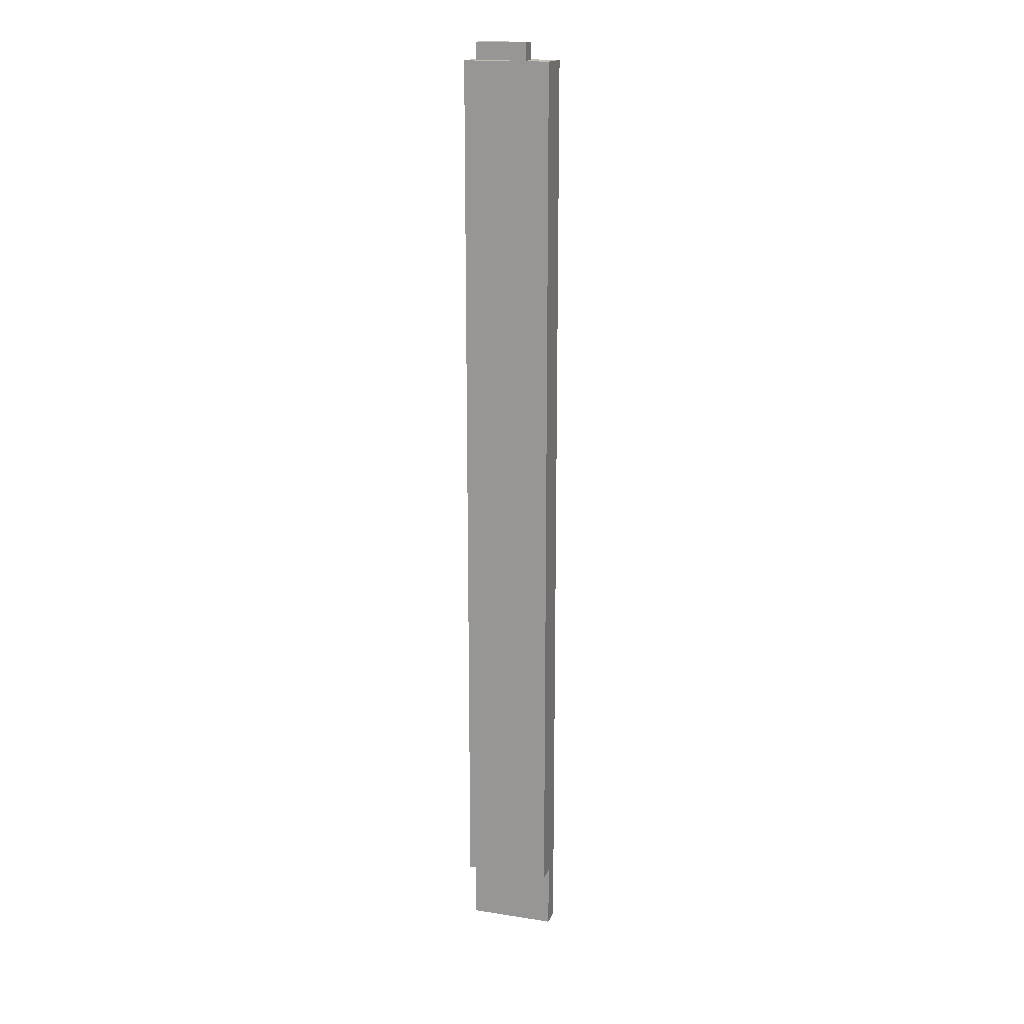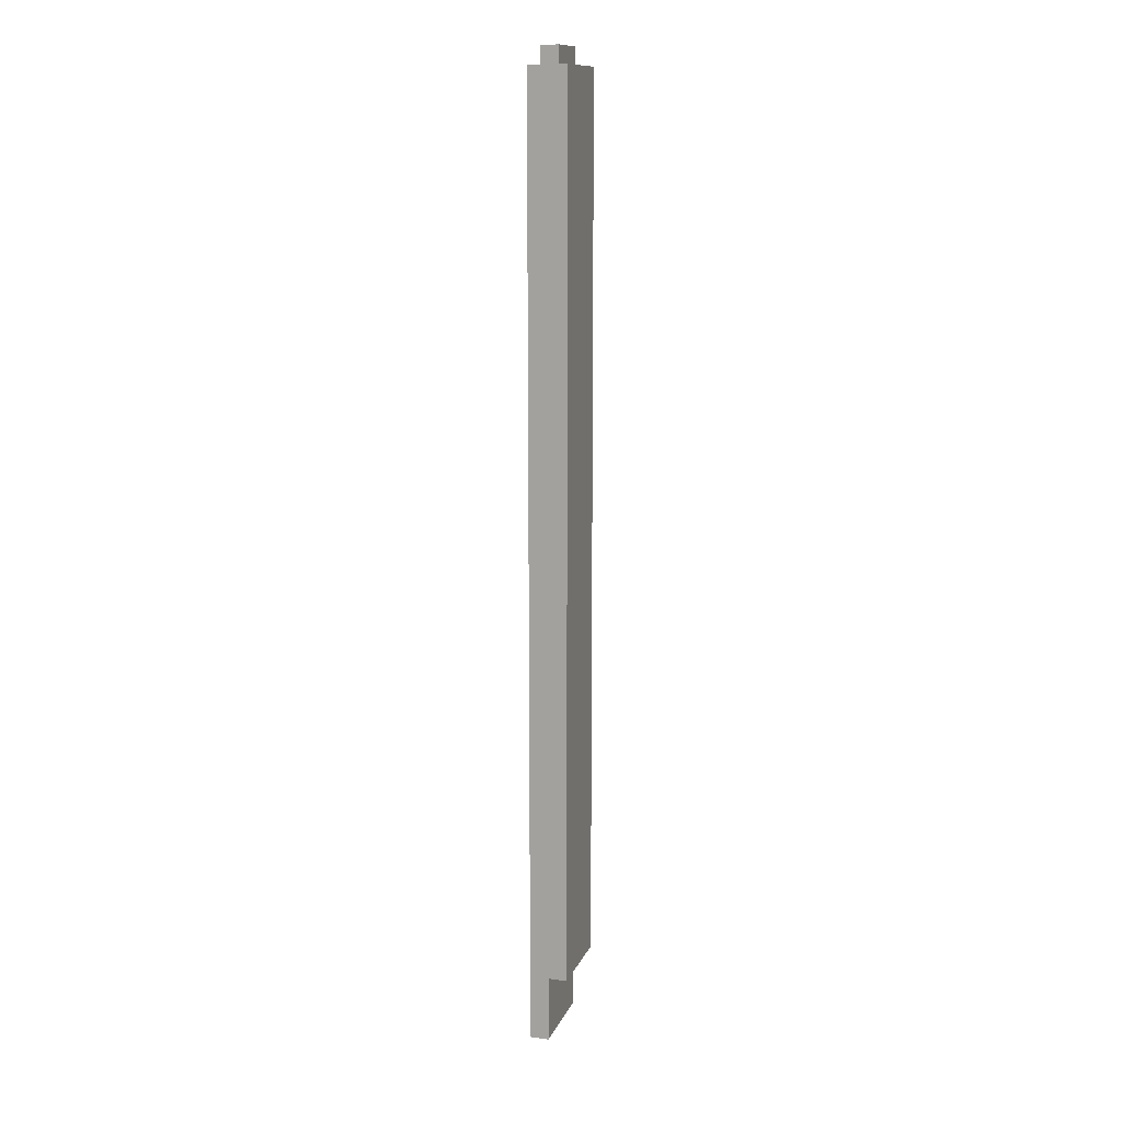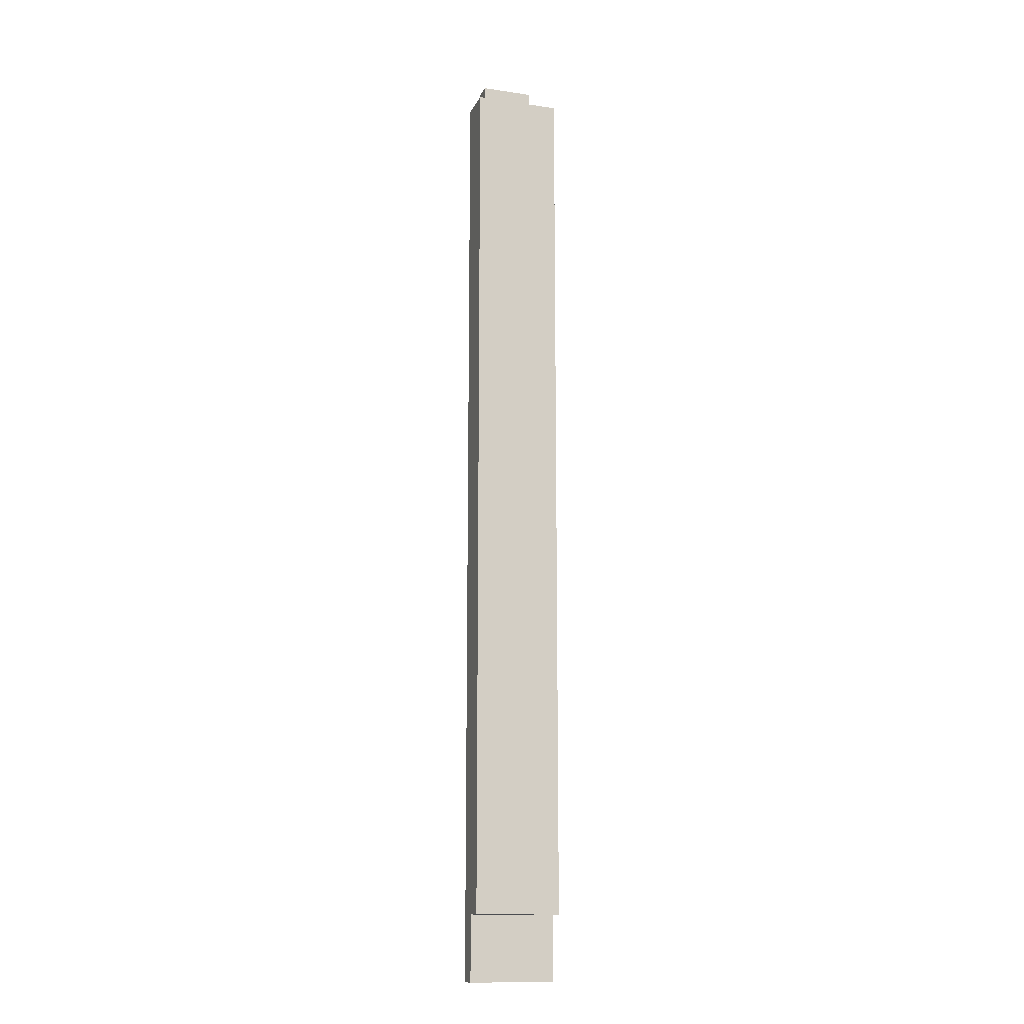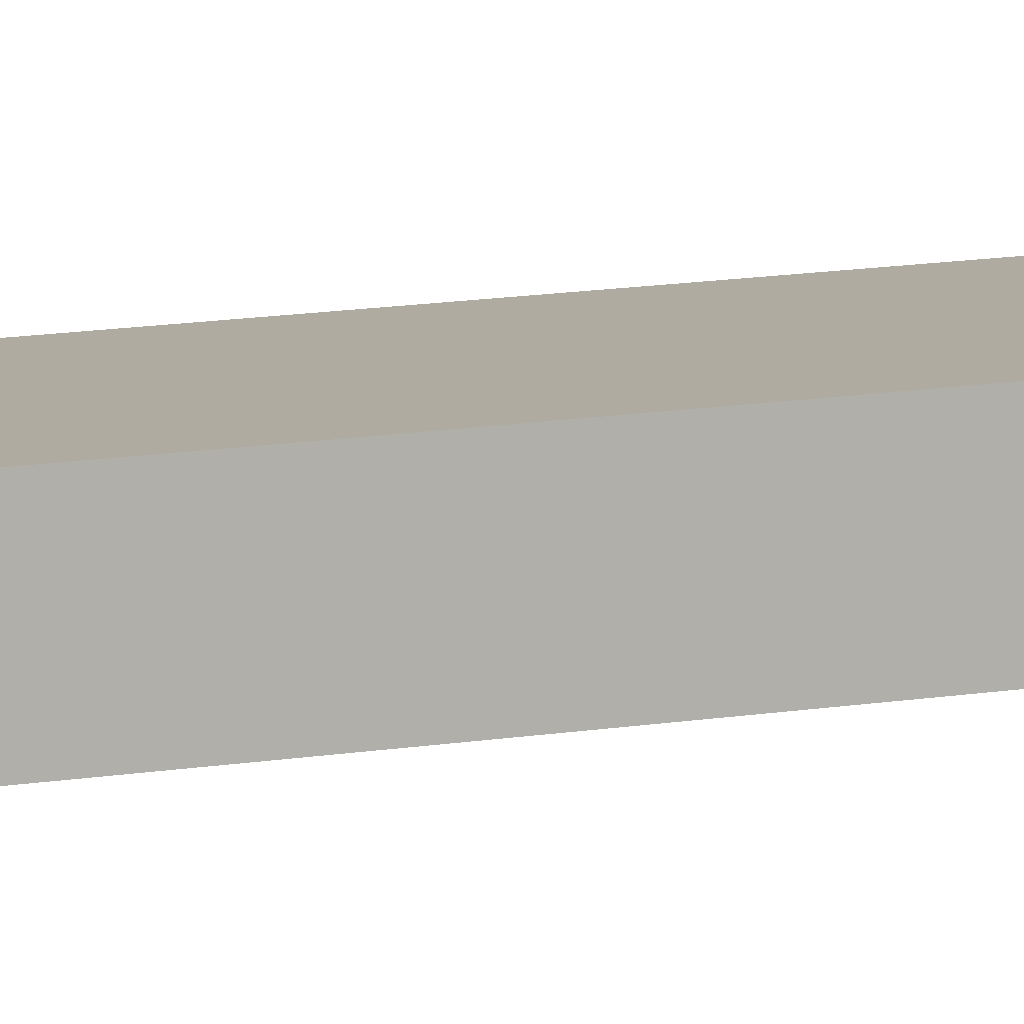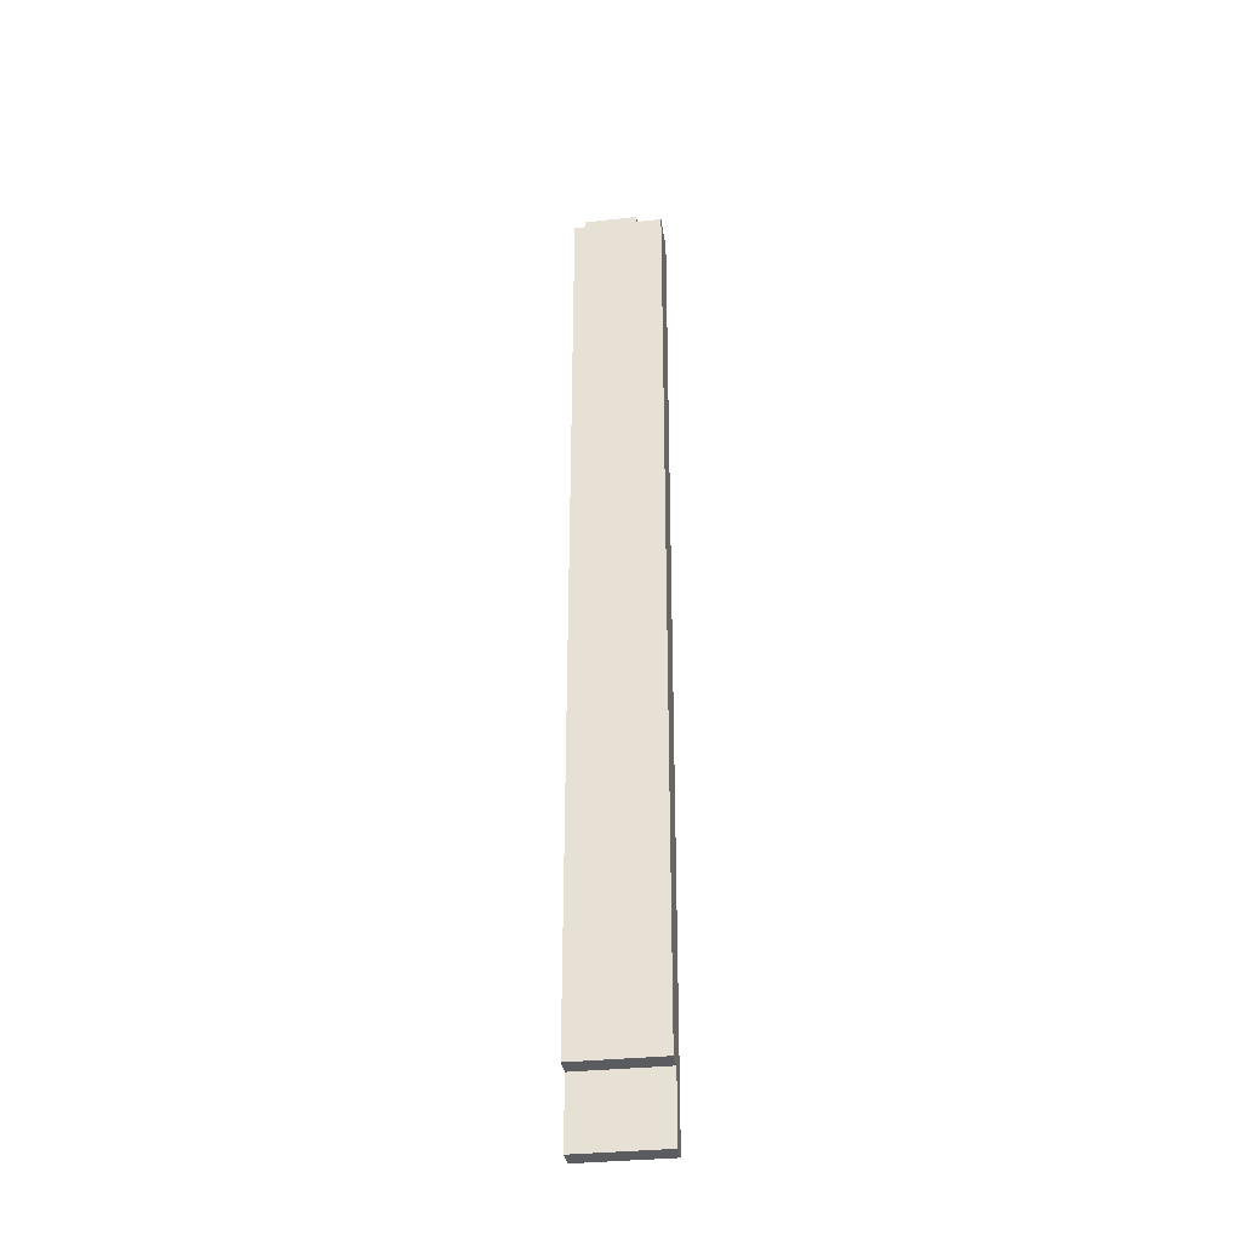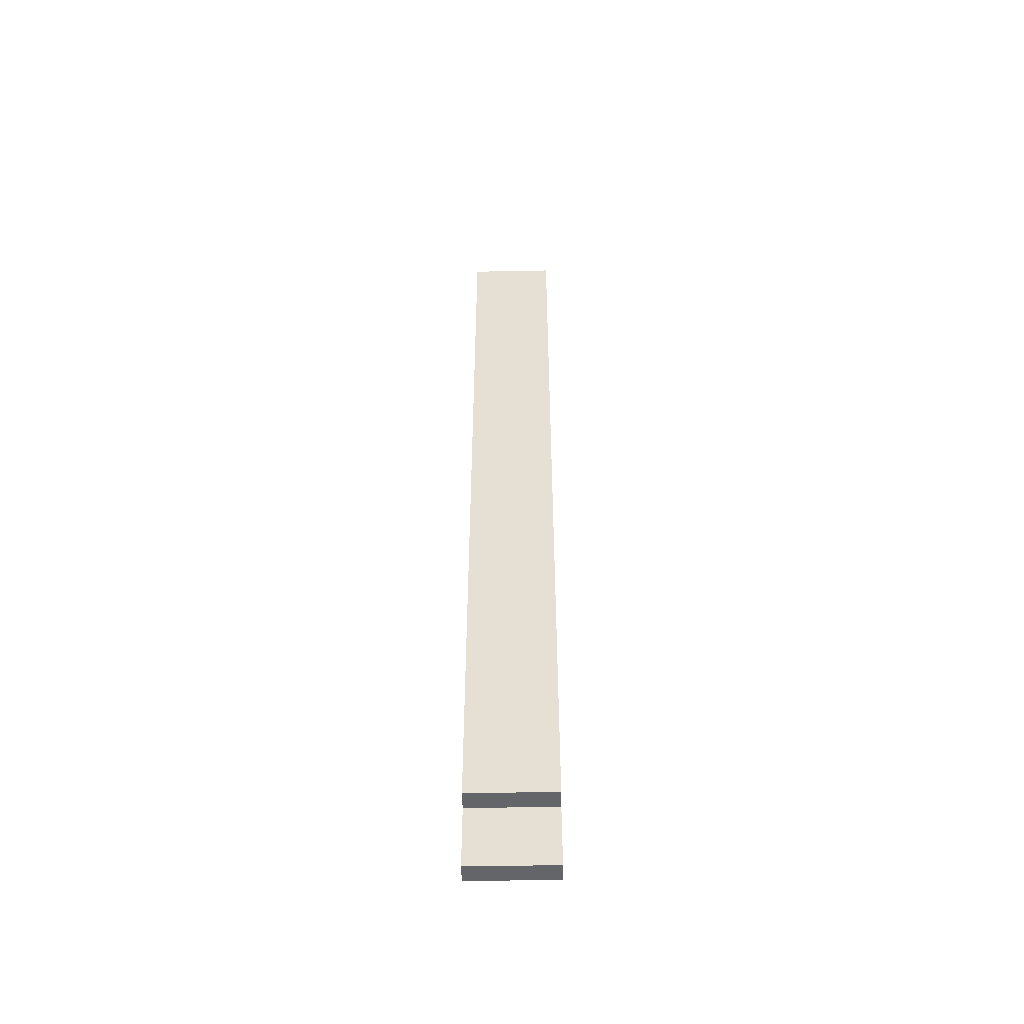
<metadata>
{"format":"obj","ext":"obj","renderer":"f3d","projection":"perspective","resolution":1024,"background":"white","views":[{"elev":17.1,"azim":17.3,"up":"+Z"},{"elev":12.7,"azim":-73.2,"up":"+Z"},{"elev":-13.8,"azim":-18.1,"up":"+Z"},{"elev":9.8,"azim":-117.2,"up":"+Y"},{"elev":-34.6,"azim":8.2,"up":"+Z"},{"elev":-51.6,"azim":1.2,"up":"+Z"}]}
</metadata>
<code>
o runner1/runner/mesh62/mesh62-geometry#mesh62-geometry
v -0.5717 -0.04295 0.2191
v -0.5412 -0.04295 0.209
v -0.5412 -0.04295 0.2191
v -0.5717 -0.04295 0.209
v -0.5412 -0.0328 0.2191
v -0.5717 -0.0328 0.209
v -0.5767 -0.04903 0.209
v -0.5412 -0.0328 0.209
v -0.5717 -0.0328 0.2191
v -0.526 -0.04903 0.209
v -0.5767 -0.02671 0.209
v -0.5767 -0.04903 -0.3084
v -0.526 -0.02671 0.209
v -0.5767 -0.02671 -0.3469
v -0.526 -0.04903 -0.3084
v -0.5767 -0.03787 -0.3084
v -0.526 -0.03787 -0.3084
v -0.526 -0.02671 -0.3469
v -0.5767 -0.03787 -0.3469
v -0.526 -0.03787 -0.3469
f 1 2 3
f 2 1 4
f 3 2 1
f 4 1 2
f 2 5 3
f 3 5 2
f 5 1 3
f 3 1 5
f 1 6 4
f 4 6 1
f 4 7 2
f 2 7 4
f 5 2 8
f 8 2 5
f 1 5 9
f 9 5 1
f 6 1 9
f 9 1 6
f 6 7 4
f 4 7 6
f 10 2 7
f 7 2 10
f 10 8 2
f 2 8 10
f 6 5 8
f 8 5 6
f 5 6 9
f 9 6 5
f 6 11 7
f 7 11 6
f 12 10 7
f 7 10 12
f 13 8 10
f 10 8 13
f 8 13 6
f 6 13 8
f 11 6 13
f 13 6 11
f 14 7 11
f 11 7 14
f 10 12 15
f 15 12 10
f 12 7 16
f 16 7 12
f 15 13 10
f 10 13 15
f 13 14 11
f 11 14 13
f 7 14 16
f 16 14 7
f 16 15 12
f 12 15 16
f 13 15 17
f 17 15 13
f 14 13 18
f 18 13 14
f 16 14 19
f 19 14 16
f 15 16 17
f 17 16 15
f 13 17 18
f 18 17 13
f 20 14 18
f 18 14 20
f 14 20 19
f 19 20 14
f 19 17 16
f 16 17 19
f 18 17 20
f 20 17 18
f 17 19 20
f 20 19 17

</code>
